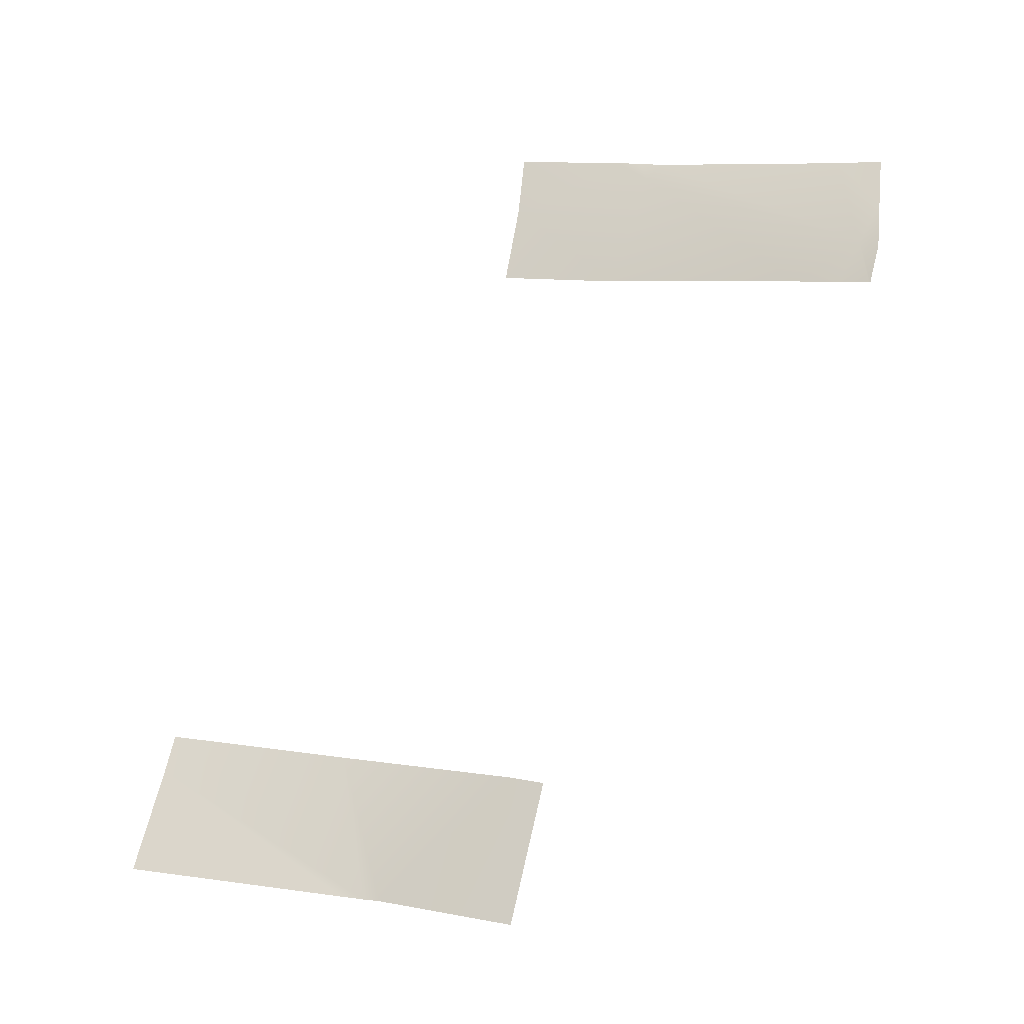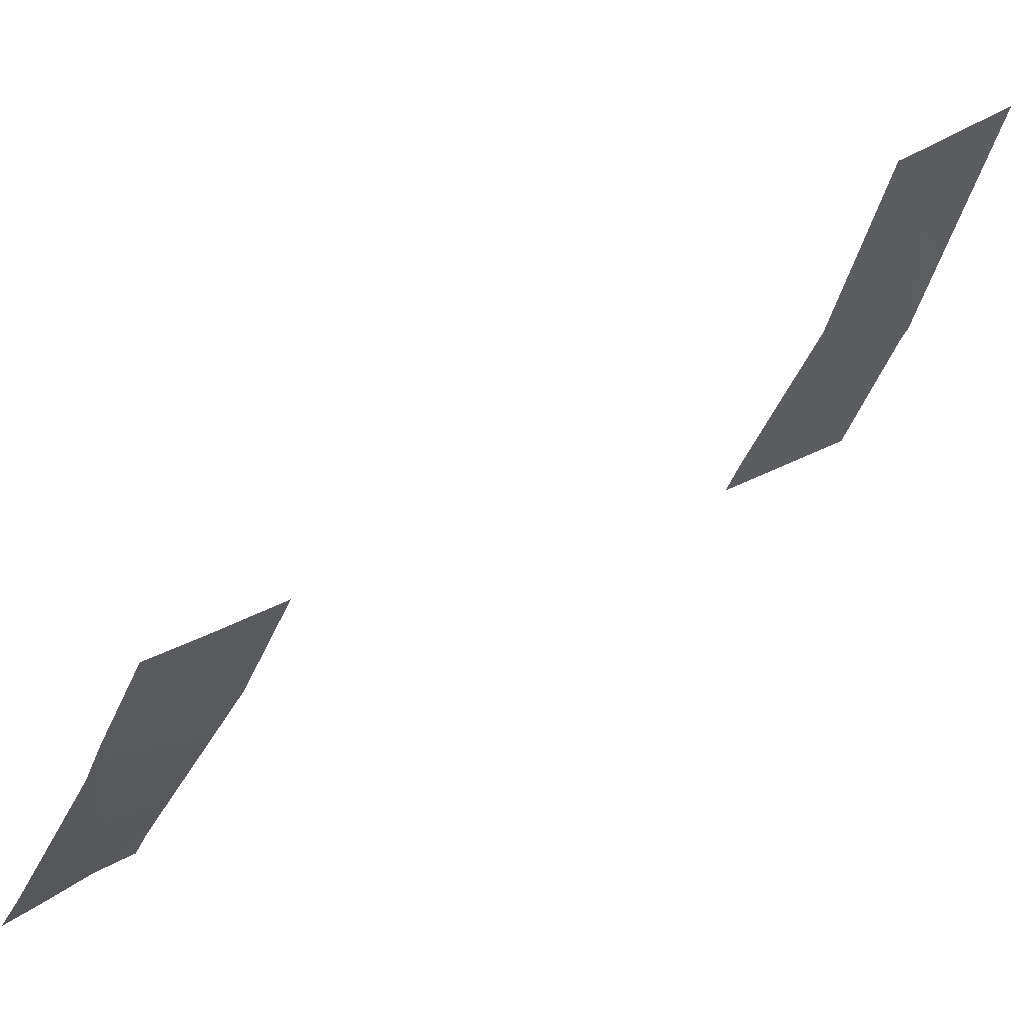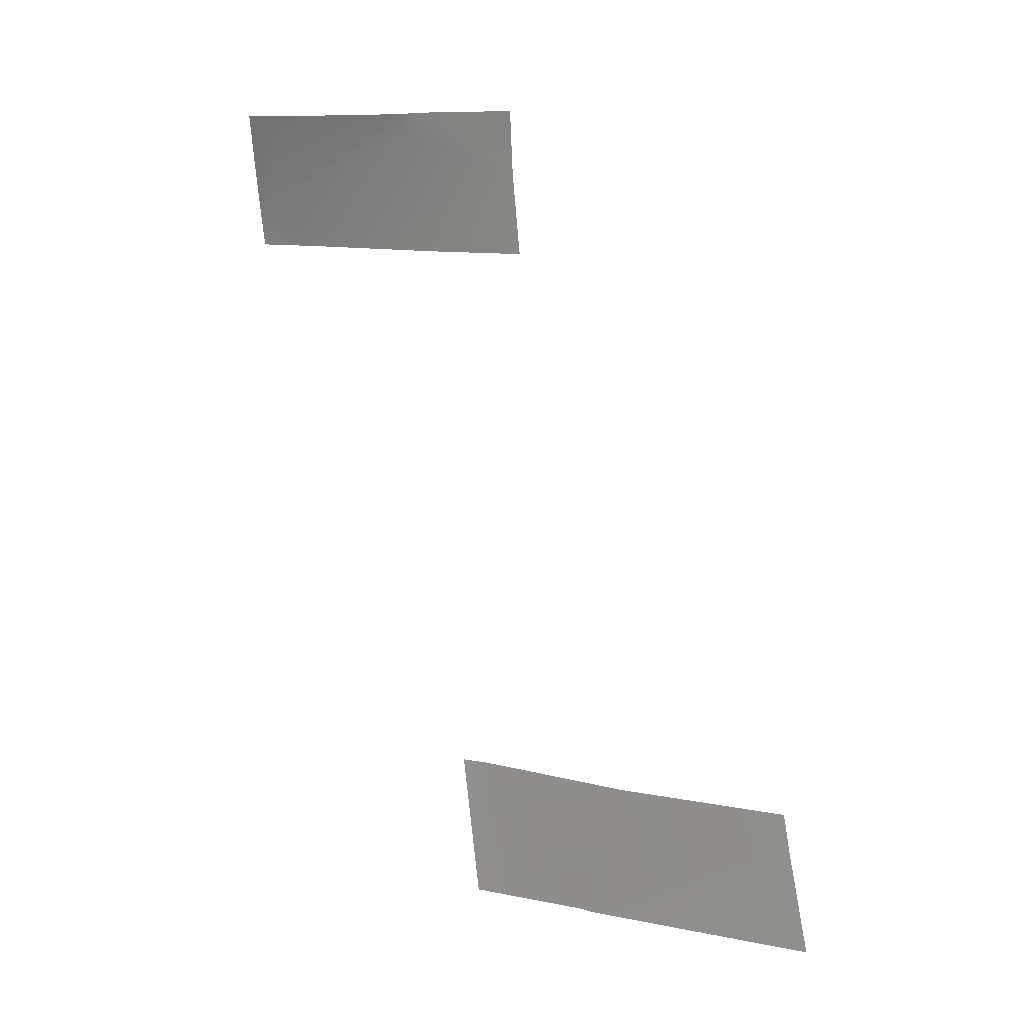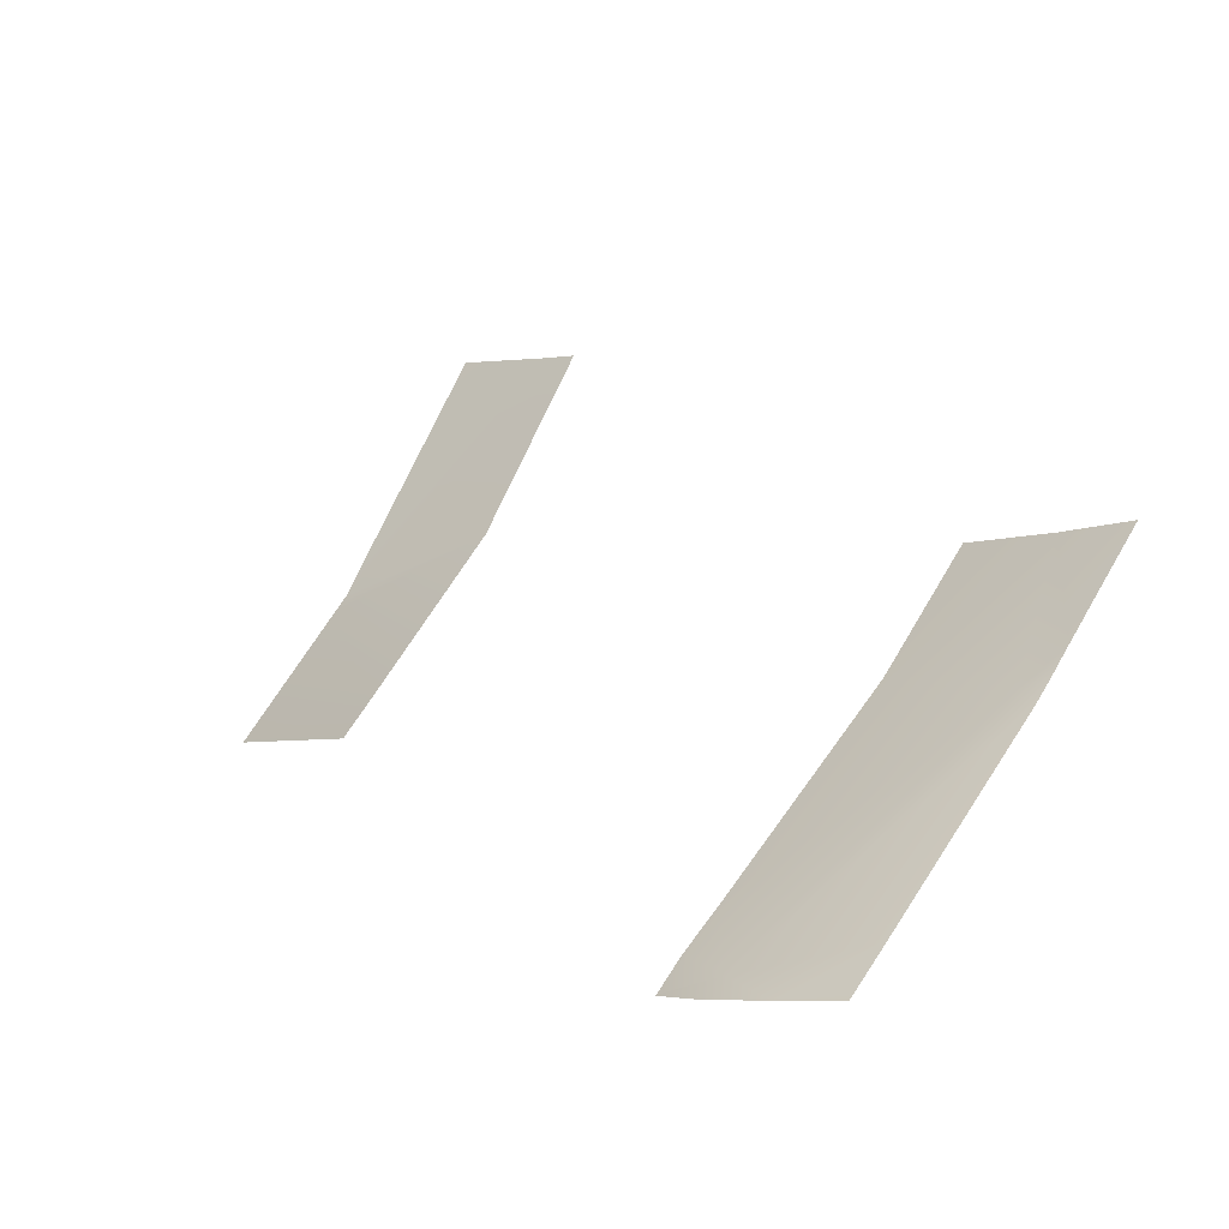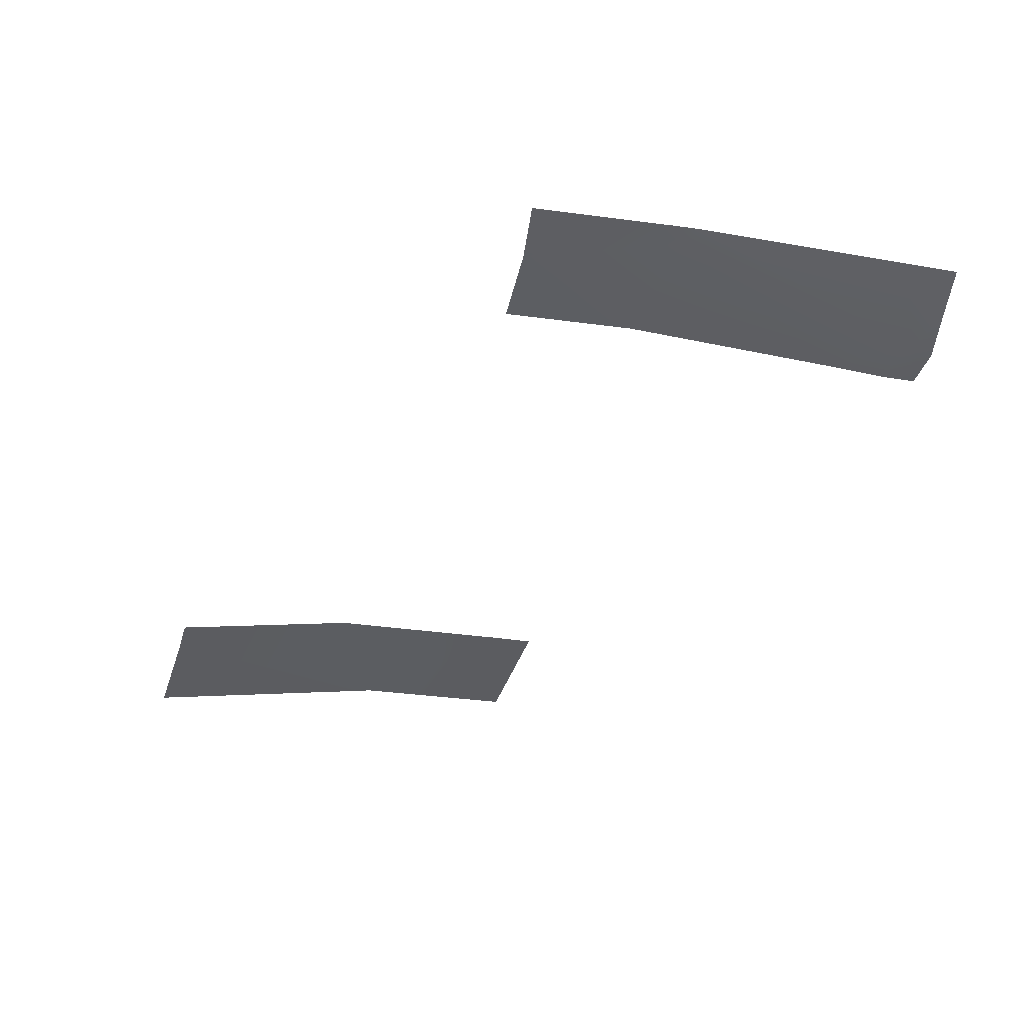
<metadata>
{"format":"obj","ext":"obj","renderer":"f3d","projection":"perspective","resolution":1024,"background":"white","views":[{"elev":-23.8,"azim":67.6,"up":"+Y"},{"elev":18.9,"azim":-143.7,"up":"+Z"},{"elev":23.1,"azim":-84.8,"up":"+Y"},{"elev":-13.3,"azim":126.6,"up":"+Z"},{"elev":46.5,"azim":54.7,"up":"+Y"}]}
</metadata>
<code>
v  -0.872 3.436 -0.09
v  -0.8735 3.437 -0.0883
v  -0.8718 3.442 -0.0905
v  -0.8735 3.431 -0.0892
v  -0.8757 3.432 -0.0863
v  -0.8733 3.431 -0.0893
v  -0.8901 3.451 -0.0676
v  -0.889 3.453 -0.0691
v  -0.8749 3.449 -0.0869
v  -0.8715 3.448 -0.091
v  -0.8791 3.433 -0.0823
v  -0.8942 3.437 -0.0644
v  -0.9023 3.439 -0.0528
v  -0.9004 3.448 -0.0538
v  -0.8921 3.454 -0.0645
v  -0.8905 3.453 -0.0669
v  -0.8994 3.456 -0.0542
v  -0.9113 3.357 -0.0572
v  -0.9198 3.361 -0.0436
v  -0.9088 3.374 -0.0561
v  -0.9066 3.373 -0.0595
v  -0.9209 3.361 -0.042
v  -0.9205 3.378 -0.0387
v  -0.9221 3.361 -0.0395
v  -0.9306 3.377 -0.0189
v  -0.9297 3.381 -0.0197
v  -0.9333 3.365 -0.0164
o R_Buttonholes
g R_Buttonholes
f 1 2 3
f 4 5 2
f 6 4 2
f 6 2 1
f 2 7 8
f 2 8 9
f 3 2 9
f 3 9 10
f 5 11 2
f 11 12 7
f 11 7 2
f 12 13 14
f 12 14 7
f 7 15 16
f 14 17 15
f 14 15 7
f 7 16 8
f 18 19 20
f 18 20 21
f 19 22 23
f 19 23 20
f 22 24 25
f 22 25 26
f 22 26 23
f 24 27 25

</code>
